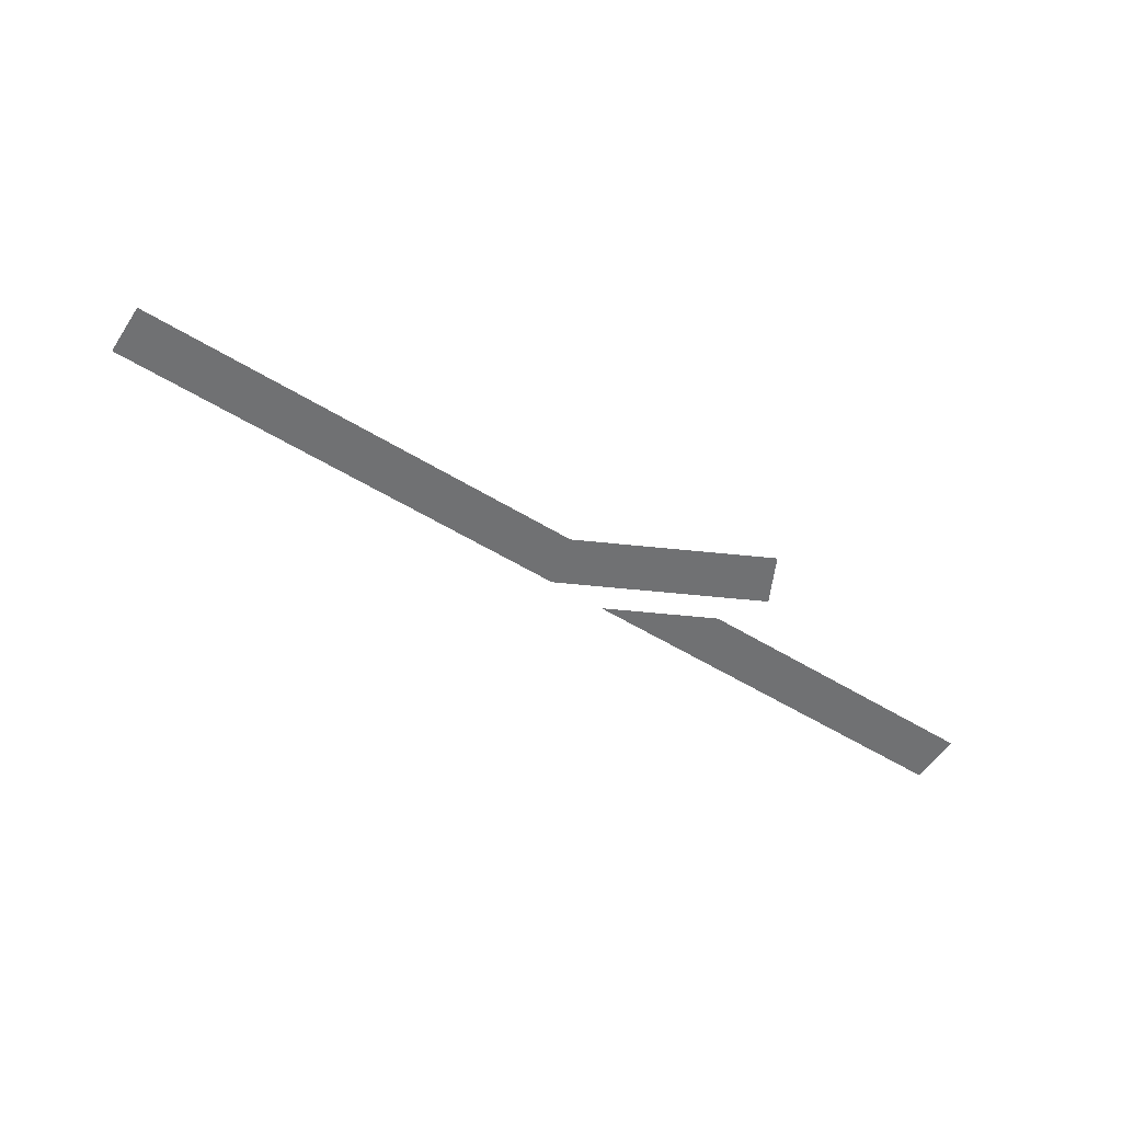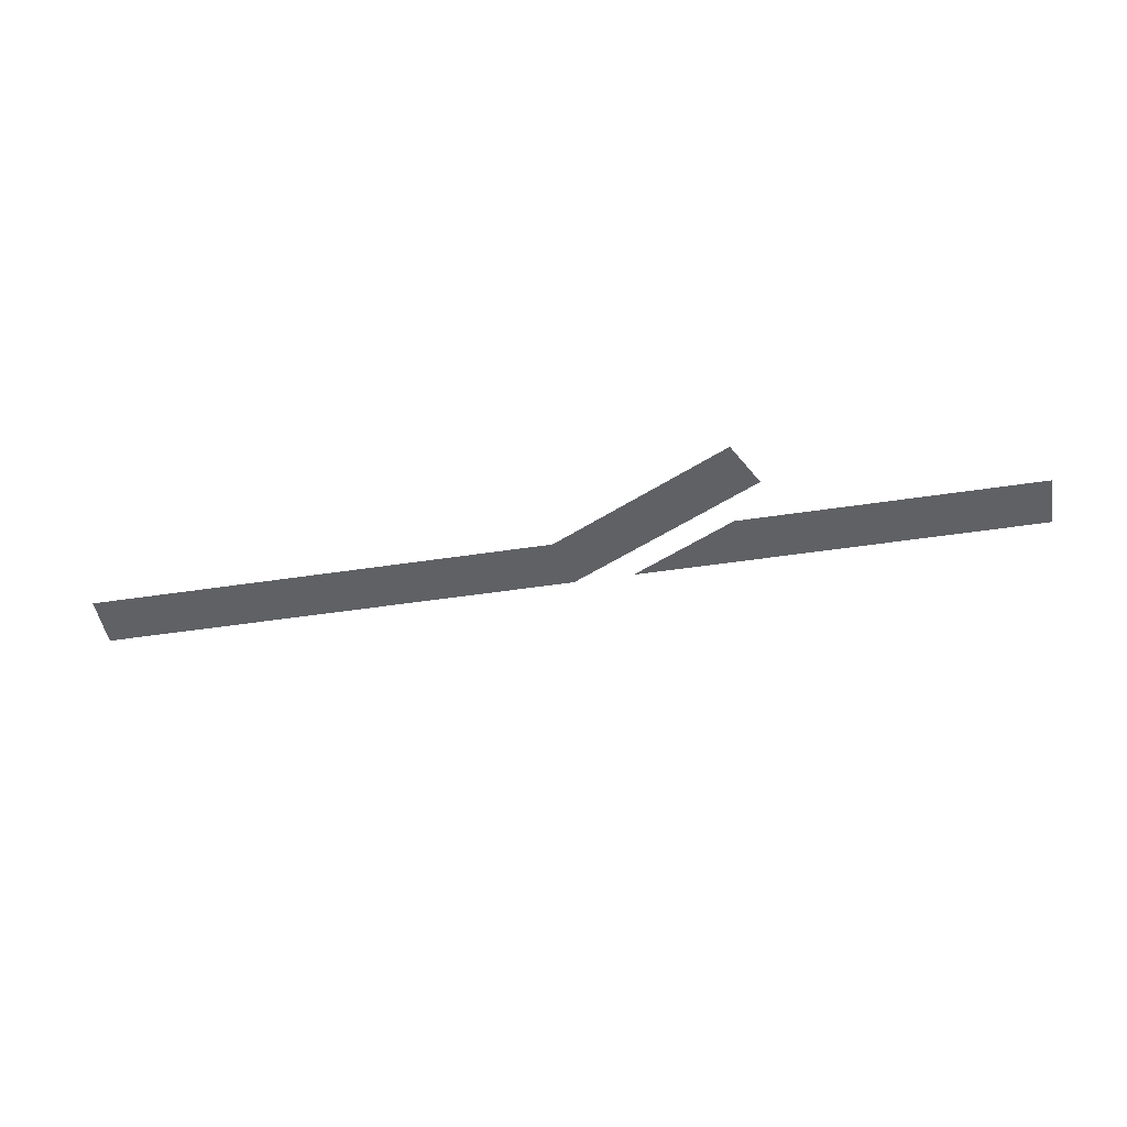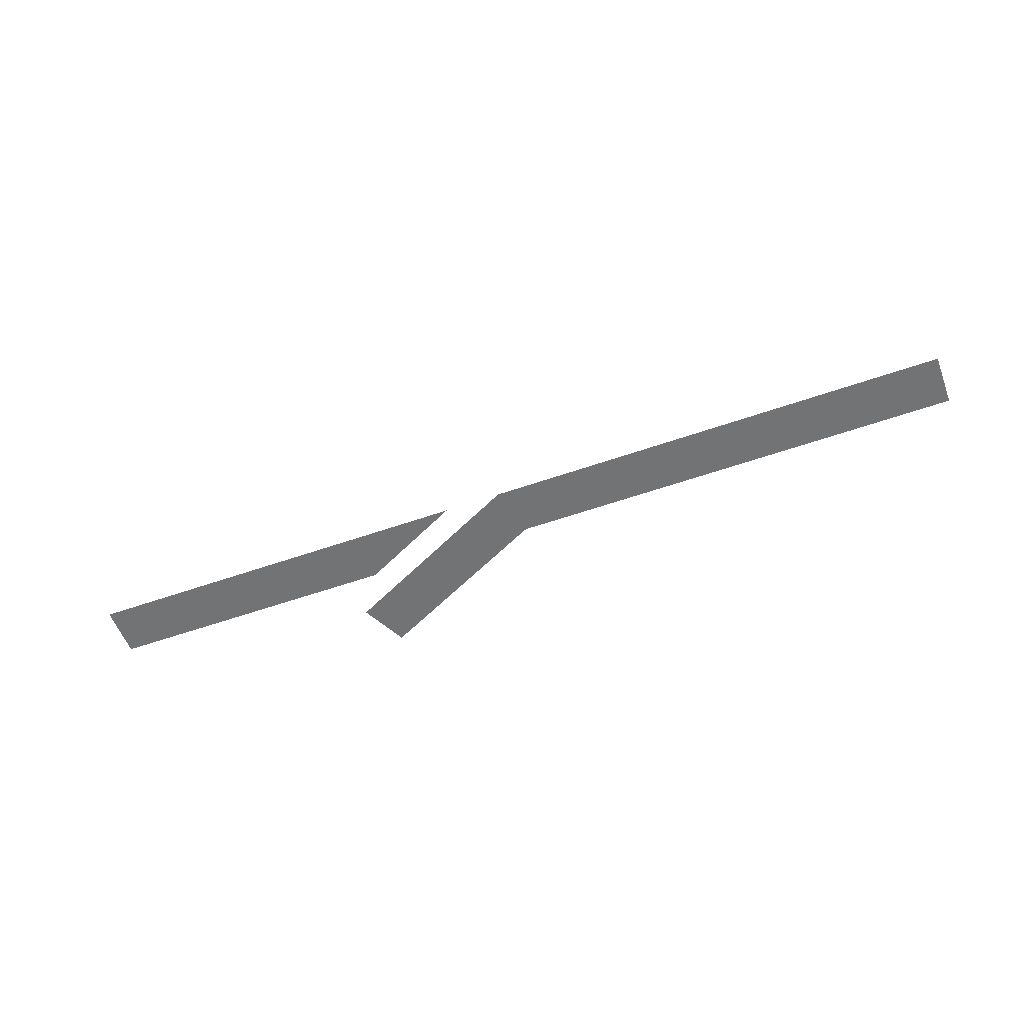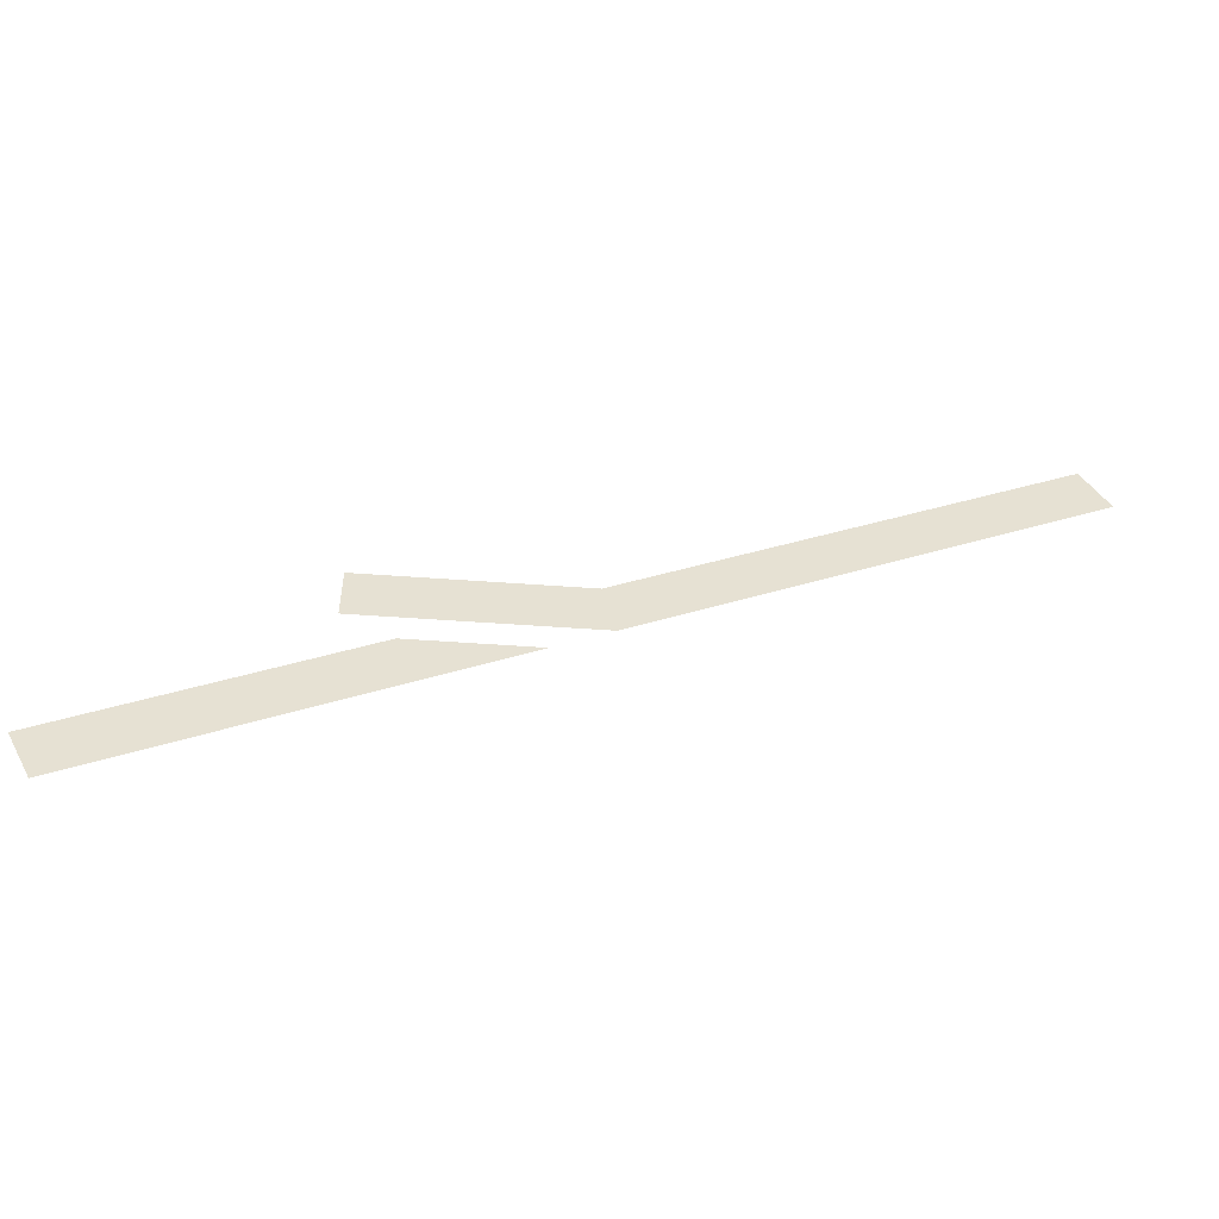
<metadata>
{"format":"obj","ext":"obj","renderer":"f3d","projection":"perspective","resolution":1024,"background":"white","views":[{"elev":-55.2,"azim":-6.3,"up":"+Y"},{"elev":-47.9,"azim":36.3,"up":"+Y"},{"elev":-55.8,"azim":-133.1,"up":"+Y"},{"elev":-52.1,"azim":175.5,"up":"+Z"}]}
</metadata>
<code>
v -0.972 -0.49  0.5559
v -1.028 -0.49  0.4441
v  0.5 -0.49 -0.0625
v  0.5 -0.49  0.0625
v  0.0148 -0.49  0.0625
v -0.0148 -0.49 -0.0625
v  0.972 -0.49 -0.5559
v  1.028 -0.49 -0.4441
v  0.3898 -0.49 -0.125
v  0.1102 -0.49 -0.125
f 1 5 6 2
f 5 4 3 6
f 9 8 7 10

</code>
